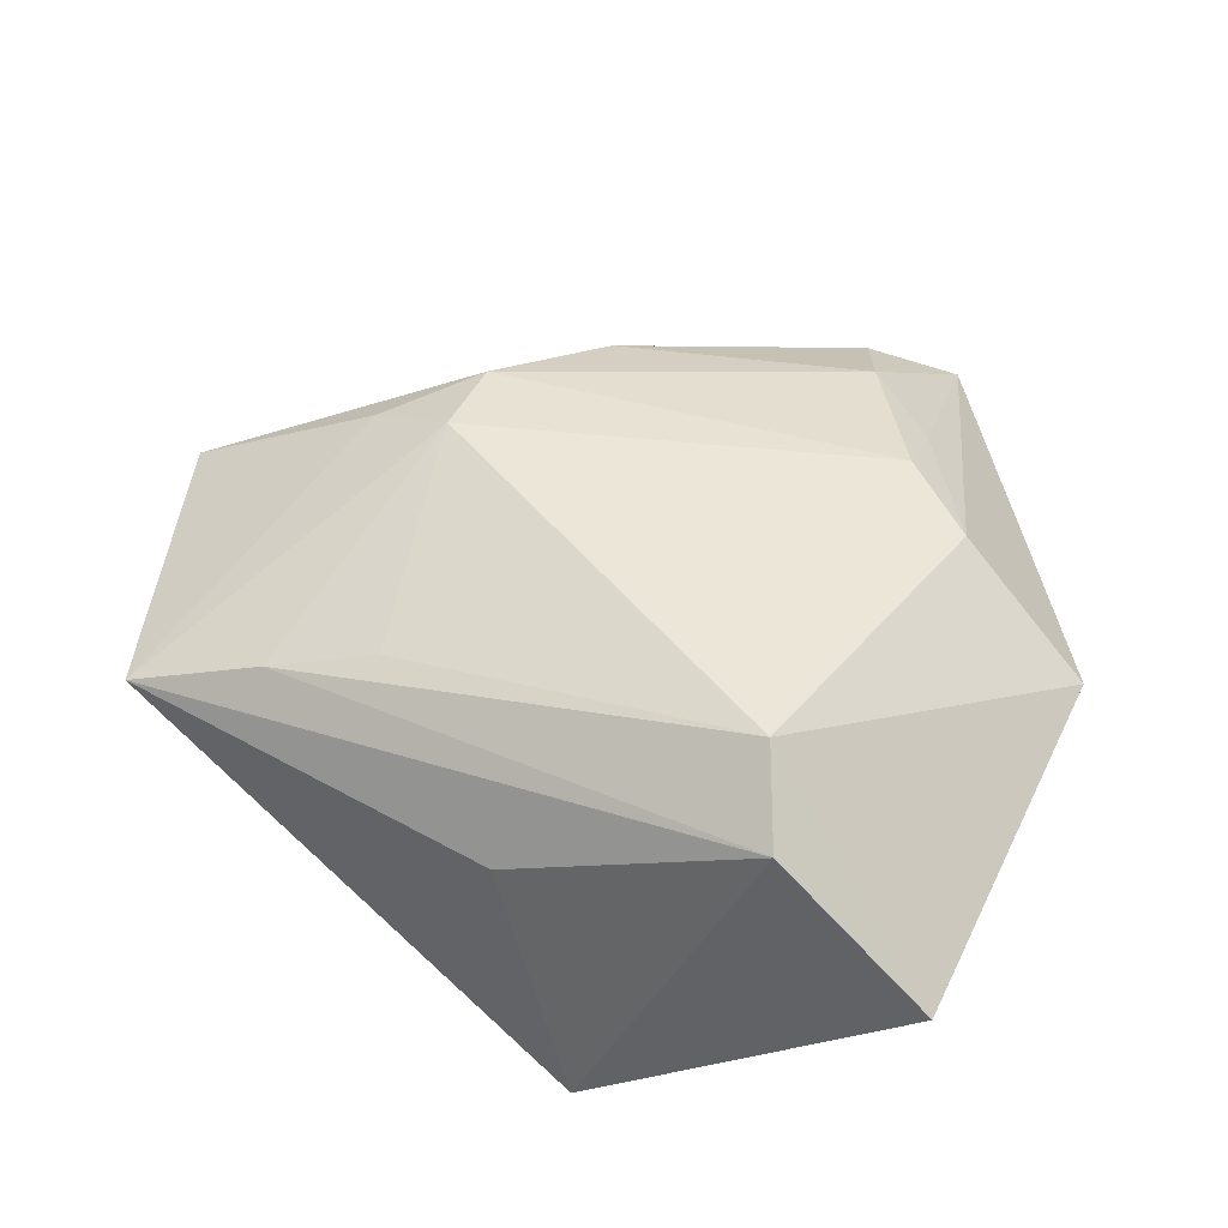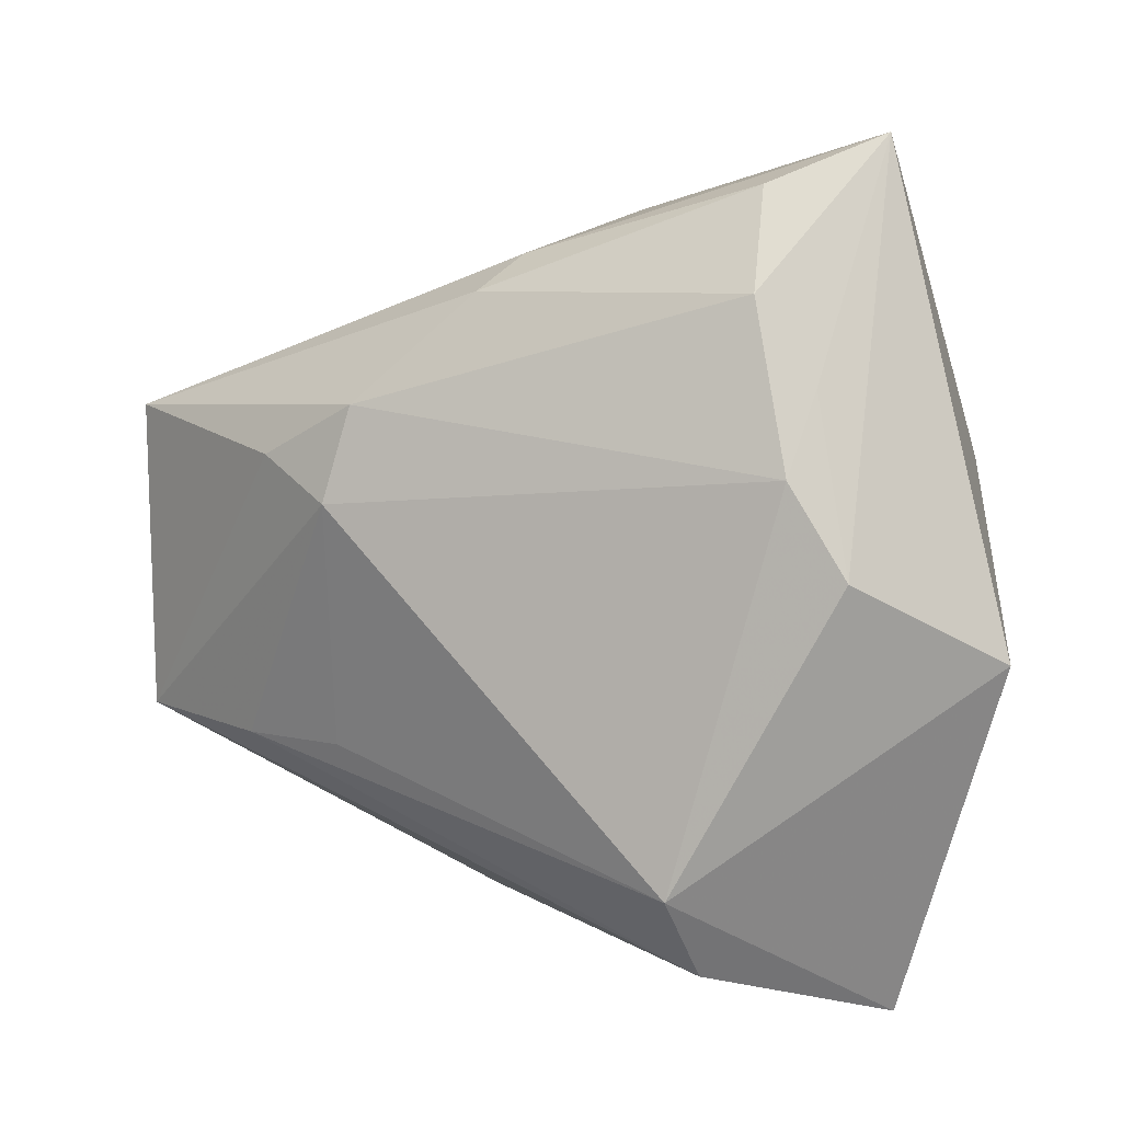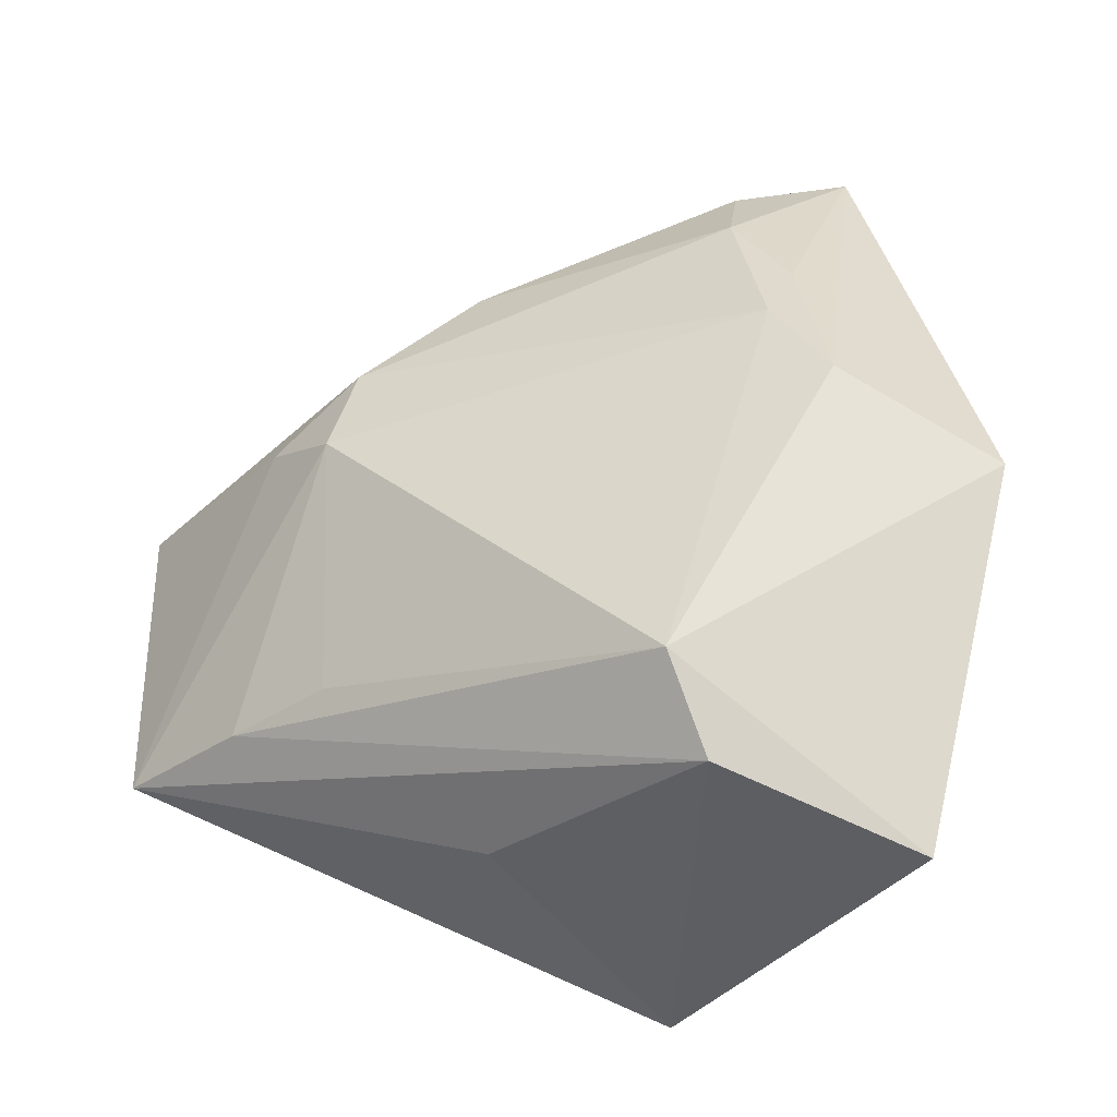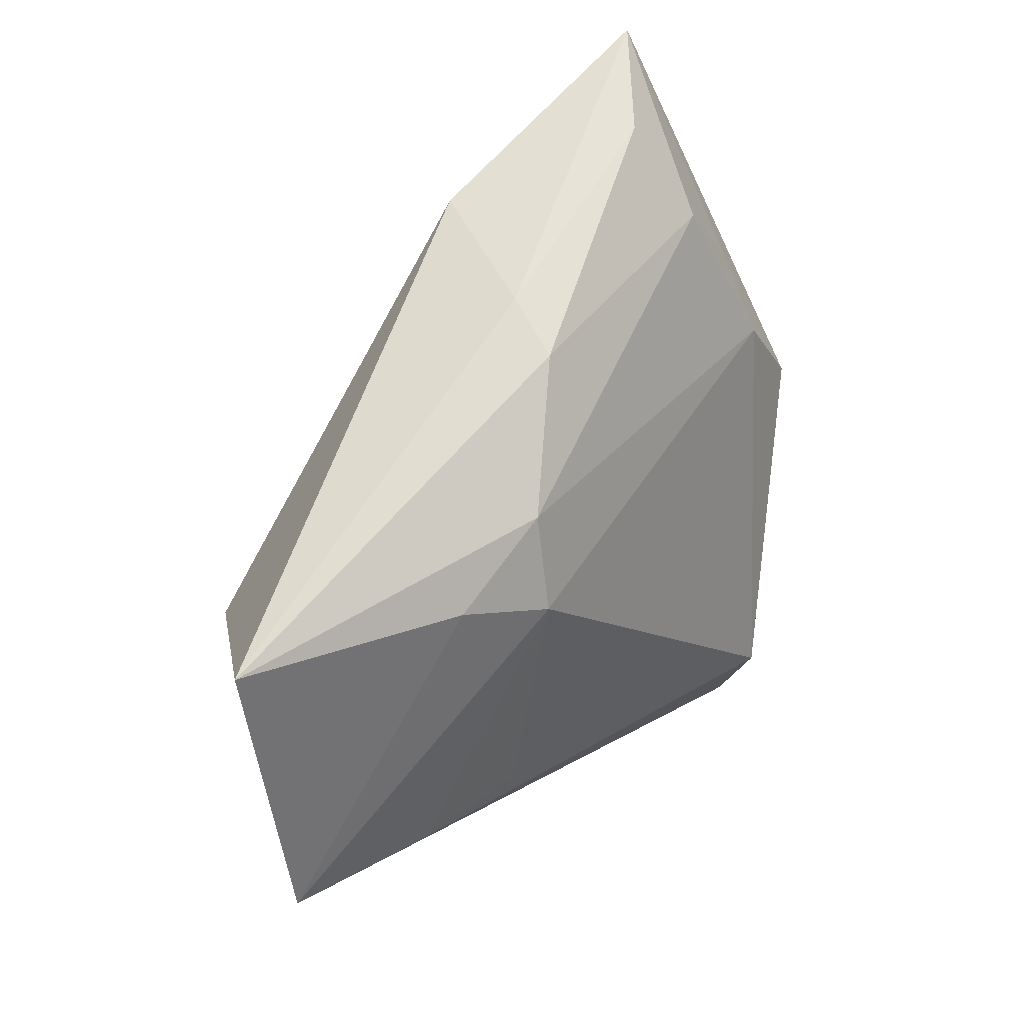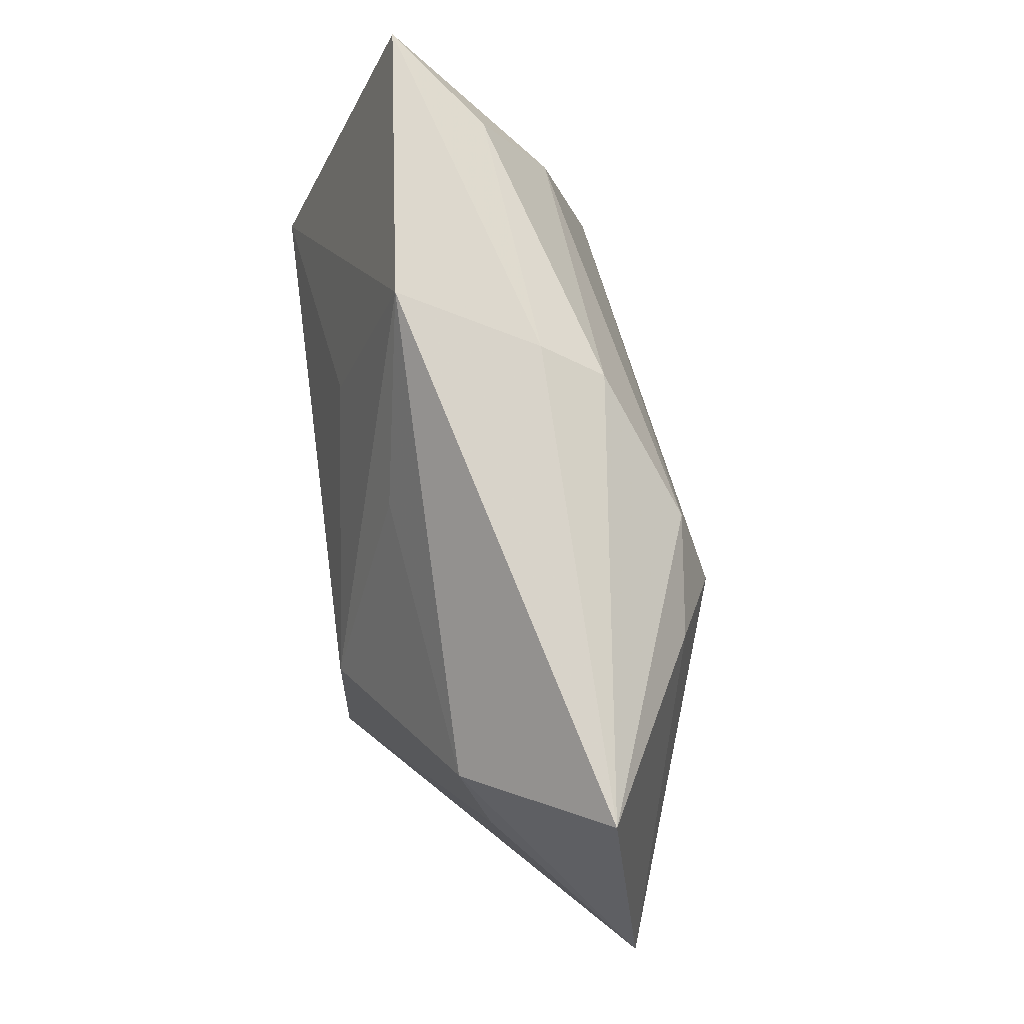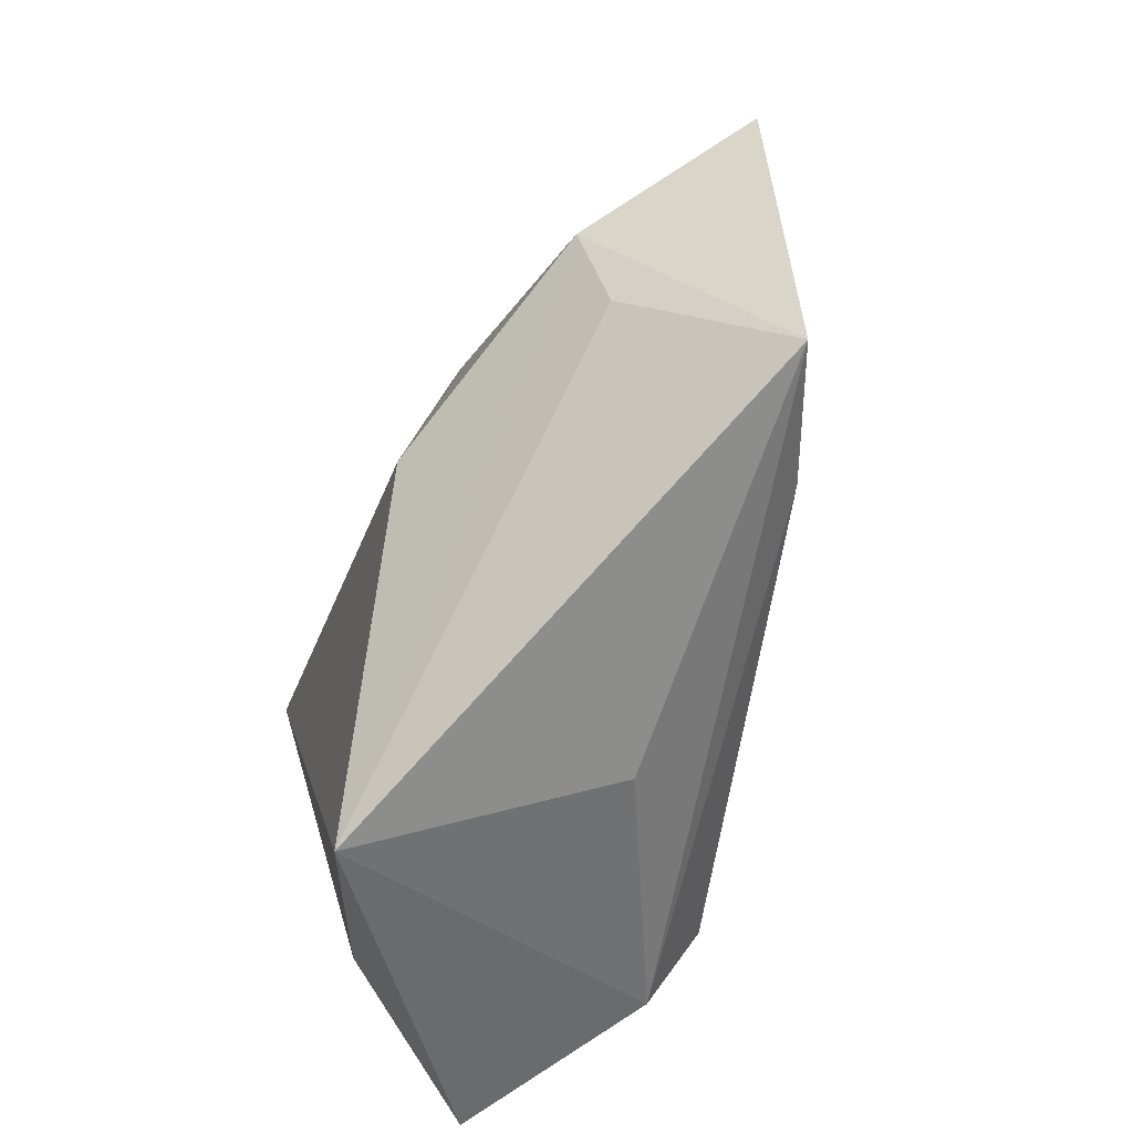
<metadata>
{"format":"obj","ext":"obj","renderer":"f3d","projection":"perspective","resolution":1024,"background":"white","views":[{"elev":54.5,"azim":10.5,"up":"+Z"},{"elev":15.4,"azim":21.3,"up":"+Y"},{"elev":-31.8,"azim":22.0,"up":"+Y"},{"elev":40.5,"azim":-56.0,"up":"+Y"},{"elev":54.2,"azim":-102.0,"up":"+Y"},{"elev":-50.7,"azim":-111.9,"up":"+Y"}]}
</metadata>
<code>
v -0.001116 -0.04452 -0.02122
v -0.05602 -0.01725 0.005476
v 0.03246 0.009856 0.01778
v -0.02372 0.02404 0.01699
v -0.02685 -0.01558 0.01575
v -0.01133 -0.03369 0.006123
v -0.02586 0.01343 0.01998
v -0.01828 -0.004058 -0.023
v 0.00574 0.02021 -0.01751
v -0.0002605 0.04275 -0.011
v 0.01962 0.03778 0.01049
v 0.02677 0.02845 0.01118
v -0.0439 -0.002001 -0.009454
v 0.03583 -0.04217 0.005409
v 0.02945 0.05314 -0.005487
v 0.01571 -0.02458 0.02539
v 0.04743 -9.007e-05 0.00764
v -0.03978 -0.01691 0.01197
v -0.01153 0.03615 0.01046
v -0.01421 0.02245 -0.01507
v -0.008597 0.03945 0.003813
v 0.01806 0.04809 0.002817
v 0.02316 -0.03457 -0.01162
v 0.03714 0.01551 -0.01887
v 0.02541 0.0199 0.01689
v 0.01788 -0.03491 0.01985
v -0.03528 0.01713 0.01487
v -0.04332 0.009235 -0.01296
v -0.05817 0.01837 0.001395
f 24 14 23
f 23 1 24
f 14 1 23
f 17 14 24
f 24 10 15
f 15 17 24
f 3 17 15
f 24 1 8
f 14 17 16
f 16 17 3
f 7 5 16
f 10 29 21
f 21 15 10
f 9 10 24
f 24 8 9
f 9 8 10
f 10 8 20
f 2 29 28
f 28 8 1
f 28 20 8
f 28 29 10
f 10 20 28
f 14 16 26
f 26 1 14
f 18 16 5
f 7 2 18
f 18 5 7
f 2 26 18
f 18 26 16
f 3 15 12
f 15 11 12
f 22 11 15
f 15 21 22
f 19 21 29
f 19 22 21
f 11 22 19
f 13 1 2
f 2 28 13
f 13 28 1
f 1 26 6
f 2 1 6
f 6 26 2
f 3 12 25
f 25 12 11
f 7 16 25
f 25 16 3
f 4 19 29
f 11 19 4
f 7 25 4
f 4 25 11
f 7 4 27
f 27 4 29
f 27 2 7
f 27 29 2

</code>
